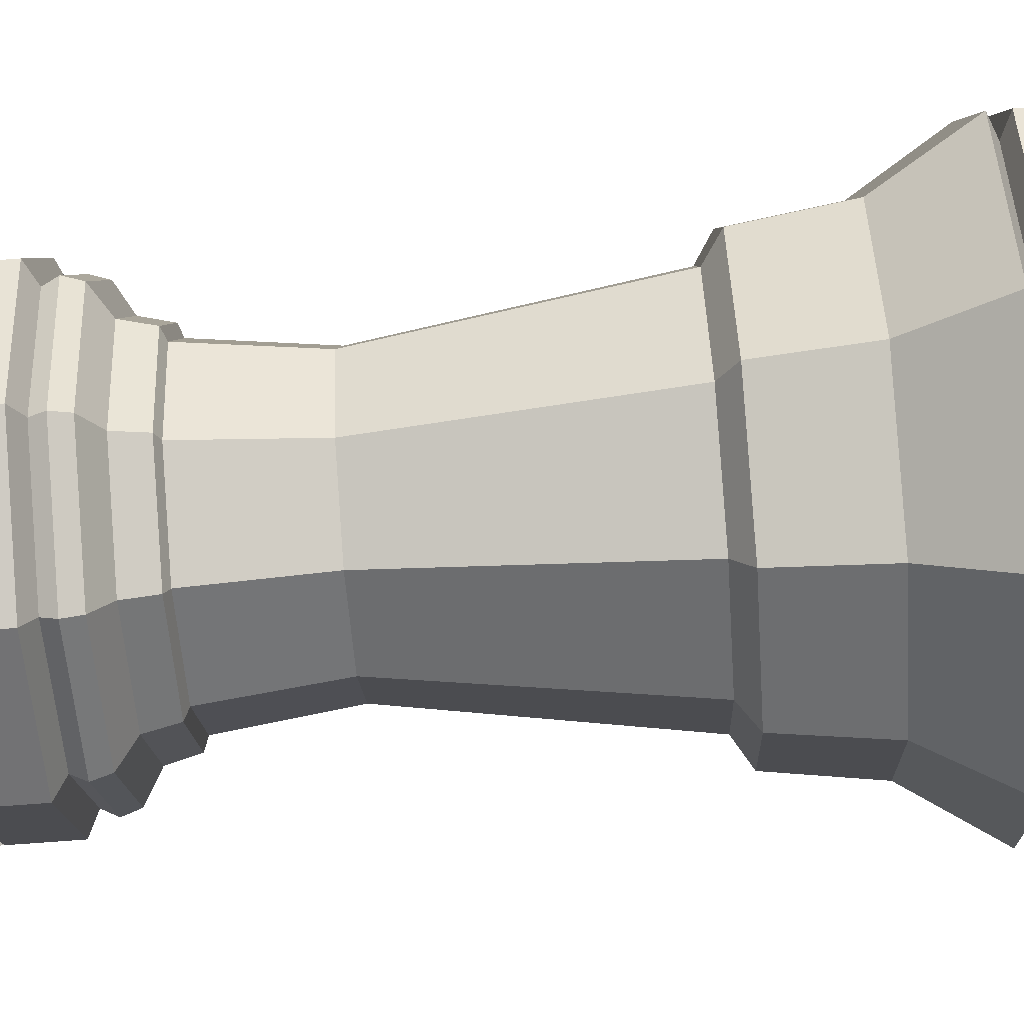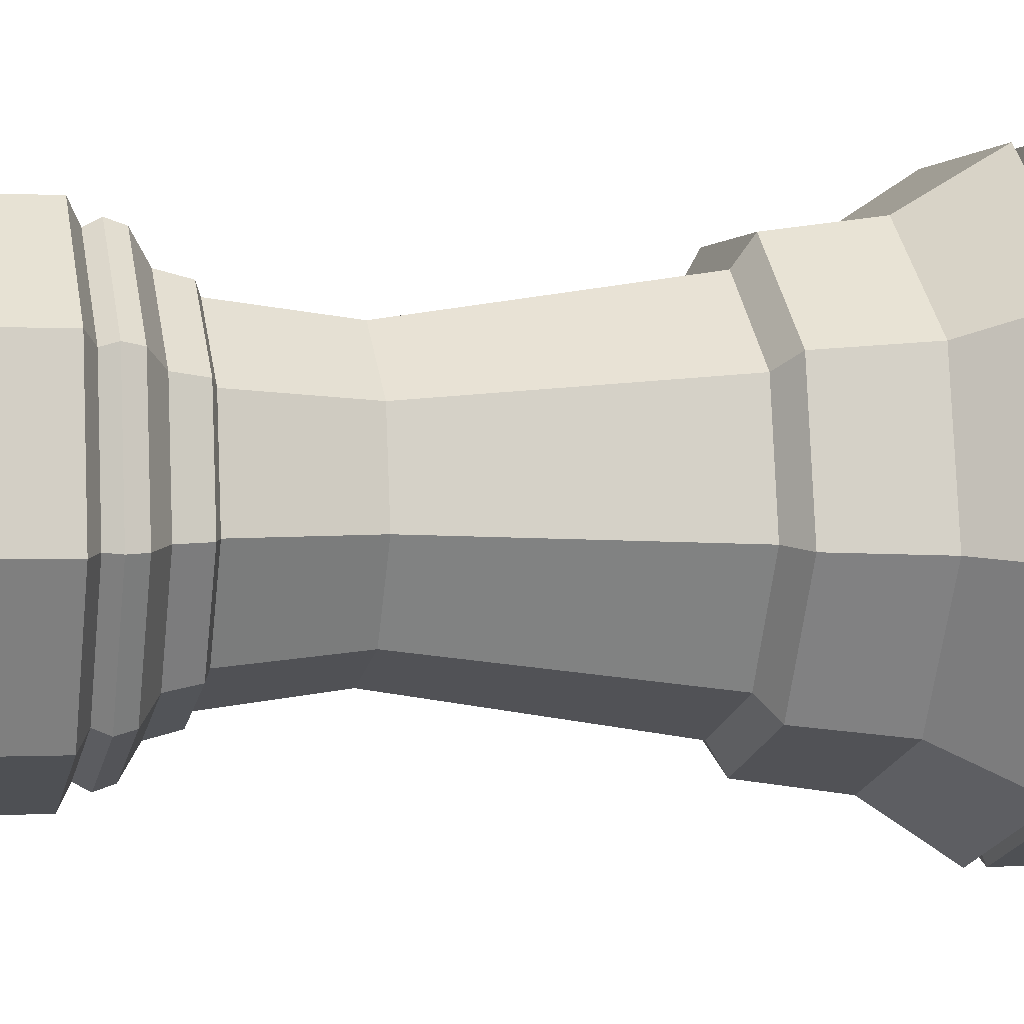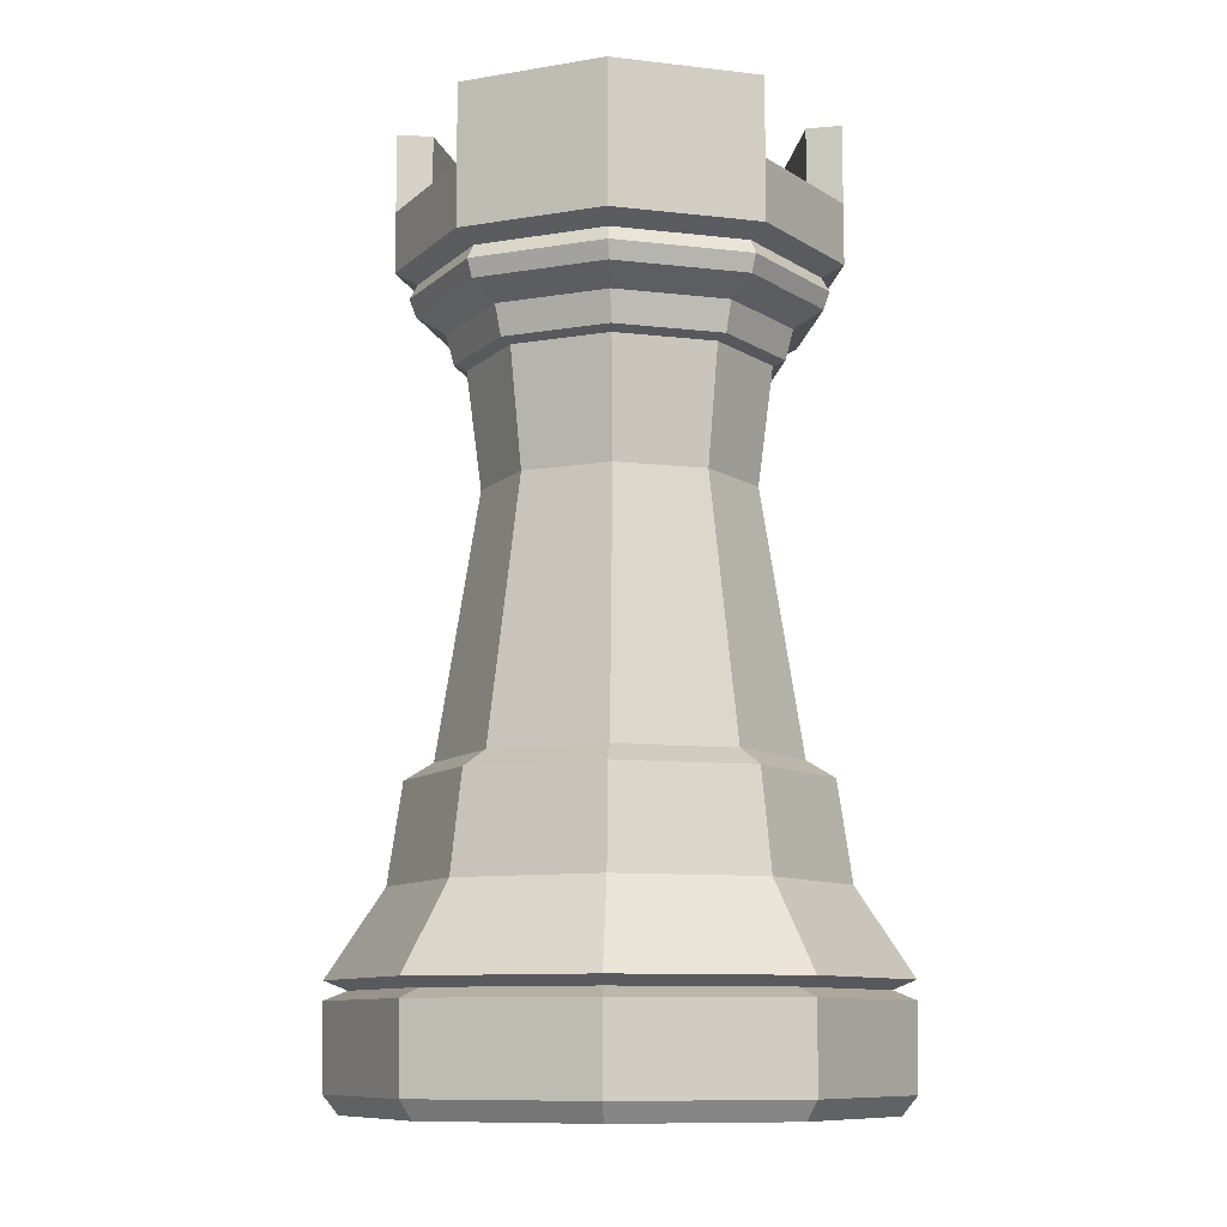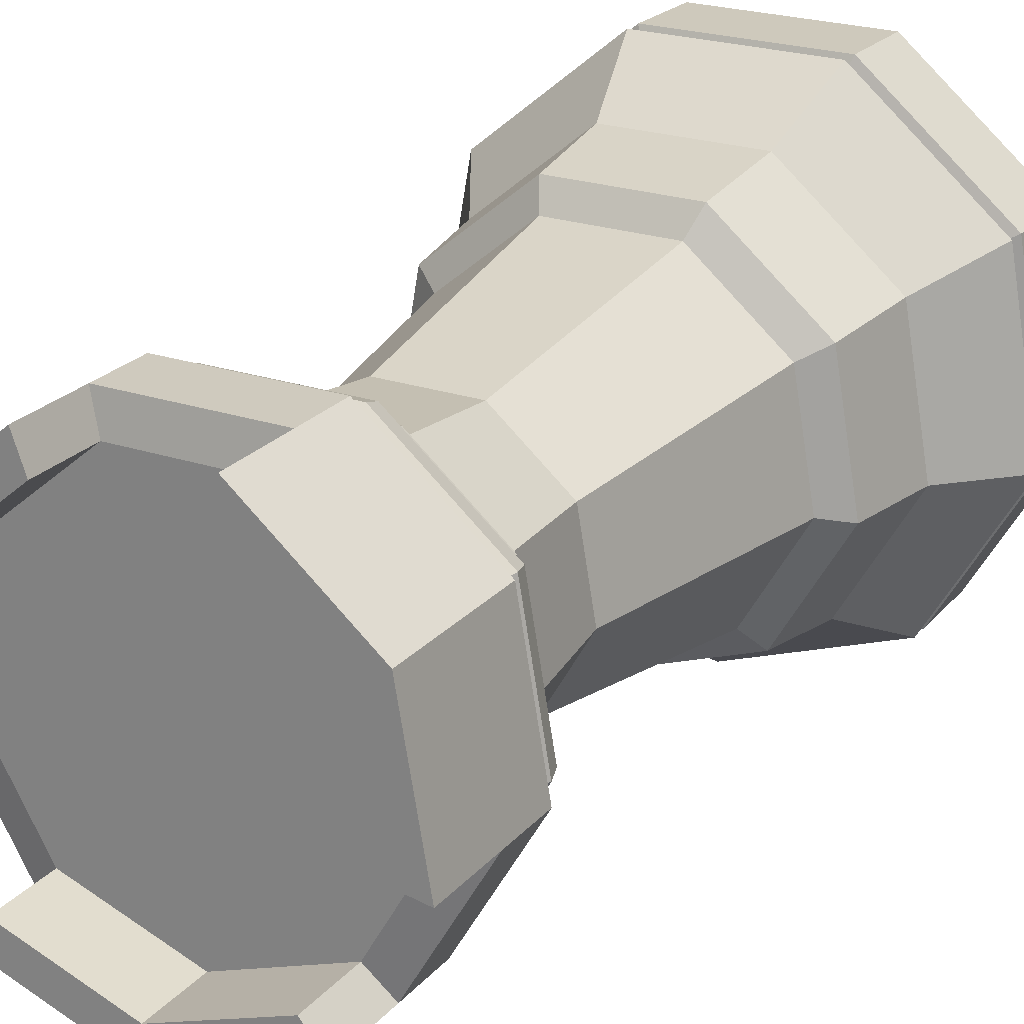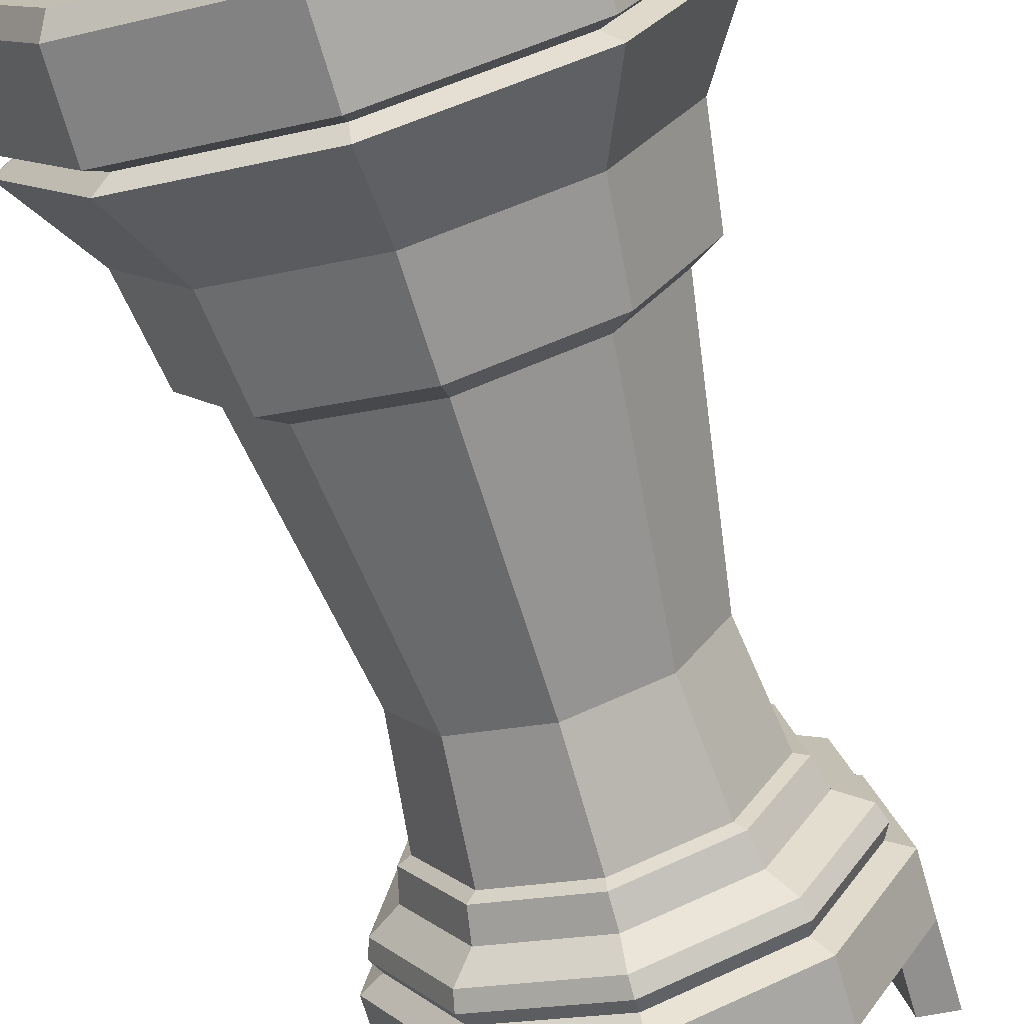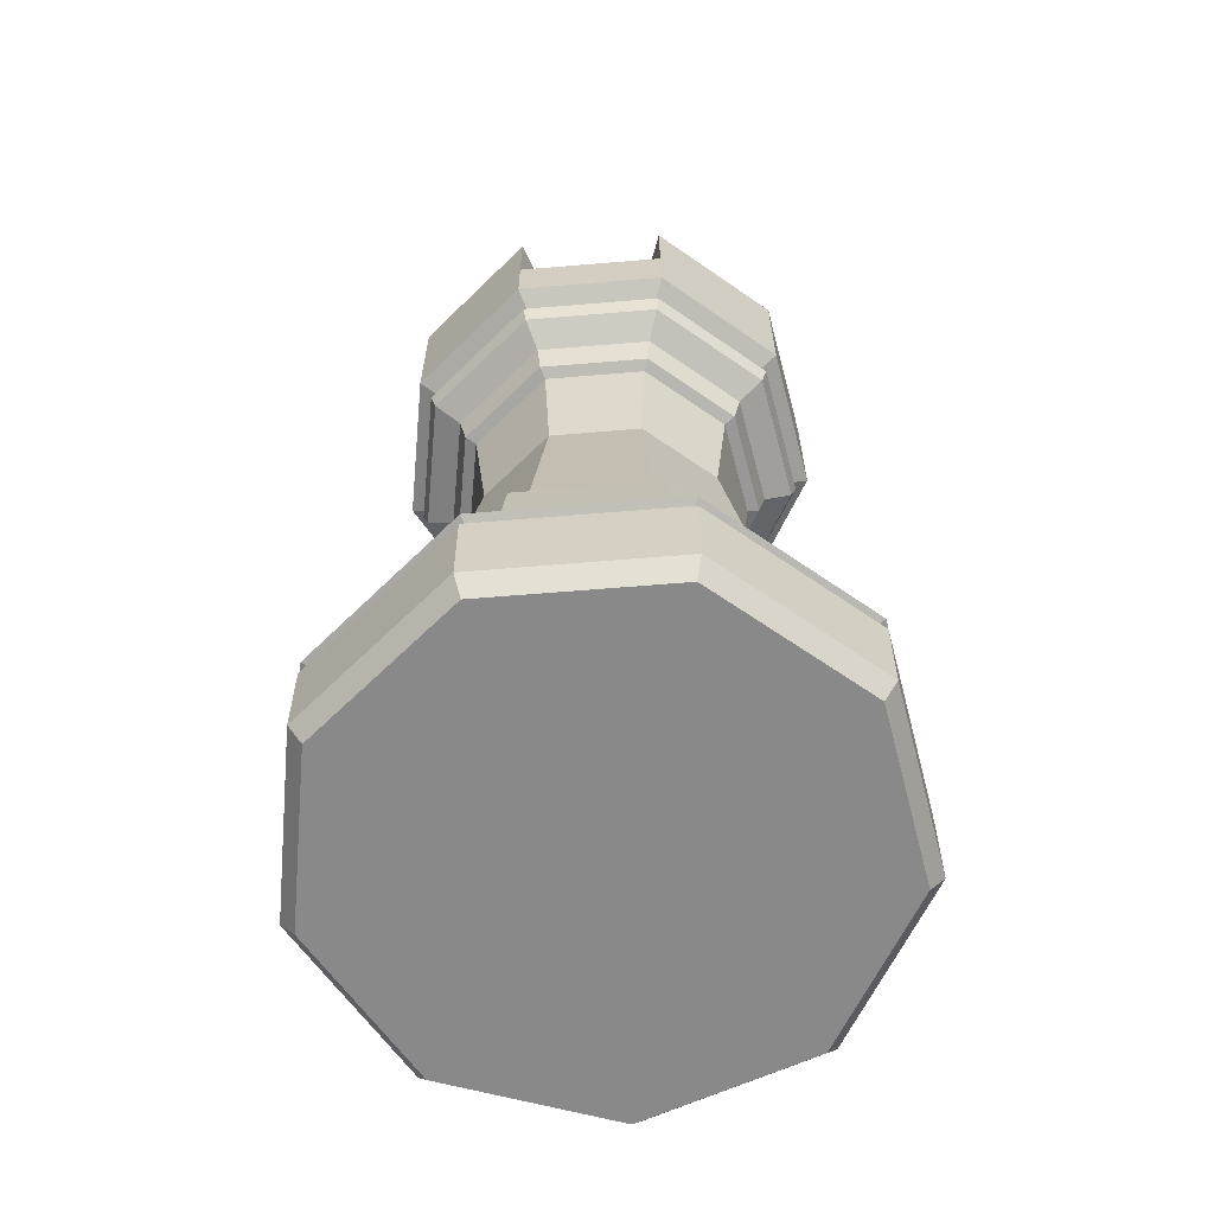
<metadata>
{"format":"obj","ext":"obj","renderer":"f3d","projection":"perspective","resolution":1024,"background":"white","views":[{"elev":-75.5,"azim":-85.7,"up":"+Z"},{"elev":0.0,"azim":-103.4,"up":"+Z"},{"elev":-9.9,"azim":-56.7,"up":"+Y"},{"elev":23.2,"azim":-150.2,"up":"+Z"},{"elev":-70.4,"azim":16.4,"up":"+Z"},{"elev":-63.2,"azim":4.8,"up":"+Y"}]}
</metadata>
<code>
o White_Rook_mesh_White_Rook_mesh
v 0 -0.1722 -0.5109
v -0.3284 -0.1722 -0.3914
v -0.5031 -0.1722 -0.08872
v -0.4425 -0.1722 0.2555
v -0.1747 -0.1722 0.4801
v 0.1747 -0.1722 0.4801
v 0.4425 -0.1722 0.2555
v 0.5031 -0.1722 -0.08872
v 0.3284 -0.1722 -0.3914
v 0 -0.1356 -0.5401
v -0.3472 -0.1356 -0.4138
v -0.5319 -0.1356 -0.09379
v -0.4678 -0.1356 0.2701
v -0.1847 -0.1356 0.5076
v 0.1847 -0.1356 0.5076
v 0.4678 -0.1356 0.2701
v 0.5319 -0.1356 -0.09379
v 0.3472 -0.1356 -0.4138
v 0 0.03046 -0.5427
v -0.3488 0.03046 -0.4157
v -0.5344 0.03046 -0.09423
v -0.47 0.03046 0.2713
v -0.1856 0.03046 0.51
v 0.1856 0.03046 0.51
v 0.47 0.03046 0.2713
v 0.5344 0.03046 -0.09423
v 0.3488 0.03046 -0.4157
v 0 0.06712 -0.5427
v -0.3488 0.06712 -0.4157
v -0.5344 0.06712 -0.09423
v -0.47 0.06712 0.2713
v -0.1856 0.06712 0.51
v 0.1856 0.06712 0.51
v 0.47 0.06712 0.2713
v 0.5344 0.06712 -0.09423
v 0.3488 0.06712 -0.4157
v 0.1703 0.04879 0.4679
v 0.4312 0.04879 0.249
v -0.4904 0.04879 -0.08646
v -0.4312 0.04879 0.249
v 0.4904 0.04879 -0.08646
v -0.1703 0.04879 0.4679
v 0 0.04879 -0.4979
v -0.3201 0.04879 -0.3814
v 0.3201 0.04879 -0.3814
v 0 0.2366 -0.4317
v -0.2775 0.2366 -0.3307
v -0.4252 0.2366 -0.07497
v -0.3739 0.2366 0.2159
v -0.1477 0.2366 0.4057
v 0.1477 0.2366 0.4057
v 0.3739 0.2366 0.2159
v 0.4252 0.2366 -0.07497
v 0.2775 0.2366 -0.3307
v 0 0.4309 -0.4033
v -0.2593 0.4309 -0.309
v -0.3972 0.4309 -0.07004
v -0.3493 0.4309 0.2017
v -0.138 0.4309 0.379
v 0.138 0.4309 0.379
v 0.3493 0.4309 0.2017
v 0.3972 0.4309 -0.07004
v 0.2593 0.4309 -0.309
v 0 0.4654 -0.3477
v -0.2235 0.4654 -0.2663
v -0.3424 0.4654 -0.06037
v -0.3011 0.4654 0.1738
v -0.1189 0.4654 0.3267
v 0.1189 0.4654 0.3267
v 0.3011 0.4654 0.1738
v 0.3424 0.4654 -0.06037
v 0.2235 0.4654 -0.2663
v 0 0.9824 -0.2653
v -0.1705 0.9824 -0.2032
v -0.2613 0.9824 -0.04607
v -0.2298 0.9824 0.1327
v -0.09074 0.9824 0.2493
v 0.09074 0.9824 0.2493
v 0.2298 0.9824 0.1327
v 0.2613 0.9824 -0.04607
v 0.1705 0.9824 -0.2032
v 0 1.214 -0.295
v -0.1896 1.214 -0.226
v -0.2905 1.214 -0.05122
v -0.2555 1.214 0.1475
v -0.1009 1.214 0.2772
v 0.1009 1.214 0.2772
v 0.2555 1.214 0.1475
v 0.2905 1.214 -0.05122
v 0.1896 1.214 -0.226
v 0 1.224 -0.3194
v -0.2053 1.224 -0.2447
v -0.3146 1.224 -0.05547
v -0.2766 1.224 0.1597
v -0.1093 1.224 0.3002
v 0.1093 1.224 0.3002
v 0.2766 1.224 0.1597
v 0.3146 1.224 -0.05547
v 0.2053 1.224 -0.2447
v 0 1.283 -0.3348
v -0.2152 1.283 -0.2565
v -0.3297 1.283 -0.05814
v -0.29 1.283 0.1674
v -0.1145 1.283 0.3146
v 0.1145 1.283 0.3146
v 0.29 1.283 0.1674
v 0.3297 1.283 -0.05814
v 0.2152 1.283 -0.2565
v 0 1.318 -0.3933
v -0.2528 1.318 -0.3013
v -0.3873 1.318 -0.06829
v -0.3406 1.318 0.1966
v -0.1345 1.318 0.3696
v 0.1345 1.318 0.3696
v 0.3406 1.318 0.1966
v 0.3873 1.318 -0.06829
v 0.2528 1.318 -0.3013
v 0 1.352 -0.4051
v -0.2604 1.352 -0.3103
v -0.3989 1.352 -0.07034
v -0.3508 1.352 0.2025
v -0.1385 1.352 0.3806
v 0.1385 1.352 0.3806
v 0.3508 1.352 0.2025
v 0.3989 1.352 -0.07034
v 0.2604 1.352 -0.3103
v 0 1.38 -0.3901
v -0.2507 1.38 -0.2988
v -0.3841 1.38 -0.06773
v -0.3378 1.38 0.195
v -0.1334 1.38 0.3665
v 0.1334 1.38 0.3665
v 0.3378 1.38 0.195
v 0.3841 1.38 -0.06773
v 0.2507 1.38 -0.2988
v 0 1.402 -0.4338
v -0.2788 1.402 -0.3323
v -0.4272 1.402 -0.07532
v -0.3756 1.402 0.2169
v -0.1484 1.402 0.4076
v 0.1484 1.402 0.4076
v 0.3756 1.402 0.2169
v 0.4272 1.402 -0.07532
v 0.2788 1.402 -0.3323
v 0 1.679 -0.4338
v -0.2788 1.679 -0.3323
v -0.4272 1.679 -0.07532
v -0.3756 1.679 0.2169
v -0.1484 1.679 0.4076
v 0.1484 1.679 0.4076
v 0.3756 1.679 0.2169
v 0.4272 1.679 -0.07532
v 0.2788 1.679 -0.3323
v 0 1.679 -0.364
v -0.2339 1.679 -0.2788
v -0.3584 1.679 -0.0632
v -0.3152 1.679 0.182
v -0.1245 1.679 0.342
v 0.1245 1.679 0.342
v 0.3152 1.679 0.182
v 0.3584 1.679 -0.0632
v 0.2339 1.679 -0.2788
v 0 1.537 -0.364
v -0.2339 1.537 -0.2788
v -0.3584 1.537 -0.0632
v -0.3152 1.537 0.182
v -0.1245 1.537 0.342
v 0.1245 1.537 0.342
v 0.3152 1.537 0.182
v 0.3584 1.537 -0.0632
v 0.2339 1.537 -0.2788
v -0.3756 1.523 0.2169
v -0.1484 1.523 0.4076
v 0 1.523 -0.4338
v -0.2788 1.523 -0.3323
v 0.4272 1.523 -0.07532
v 0.2788 1.523 -0.3323
v 0.1484 1.523 0.4076
v -0.4272 1.523 -0.07532
v 0.3756 1.523 0.2169
f 7 15 16
f 3 13 4
f 7 17 8
f 5 13 14
f 2 10 11
f 8 18 9
f 5 15 6
f 2 12 3
f 9 10 1
f 17 25 26
f 14 22 23
f 10 20 11
f 17 27 18
f 14 24 15
f 12 20 21
f 18 19 10
f 15 25 16
f 12 22 13
f 38 33 34
f 39 31 40
f 38 35 41
f 40 32 42
f 43 29 44
f 41 36 45
f 42 33 37
f 44 30 39
f 45 28 43
f 27 43 19
f 21 44 39
f 24 42 37
f 27 41 45
f 20 43 44
f 22 42 23
f 25 41 26
f 22 39 40
f 24 38 25
f 32 51 33
f 29 48 30
f 36 46 28
f 33 52 34
f 30 49 31
f 34 53 35
f 31 50 32
f 29 46 47
f 36 53 54
f 53 61 62
f 49 59 50
f 46 56 47
f 54 62 63
f 50 60 51
f 47 57 48
f 54 55 46
f 52 60 61
f 48 58 49
f 60 70 61
f 57 67 58
f 61 71 62
f 58 68 59
f 55 65 56
f 62 72 63
f 59 69 60
f 56 66 57
f 63 64 55
f 68 78 69
f 65 75 66
f 72 73 64
f 69 79 70
f 66 76 67
f 70 80 71
f 67 77 68
f 64 74 65
f 71 81 72
f 76 86 77
f 74 82 83
f 80 90 81
f 77 87 78
f 74 84 75
f 81 82 73
f 79 87 88
f 75 85 76
f 79 89 80
f 85 93 94
f 88 98 89
f 85 95 86
f 83 91 92
f 90 98 99
f 87 95 96
f 83 93 84
f 90 91 82
f 87 97 88
f 92 102 93
f 99 100 91
f 96 106 97
f 94 102 103
f 97 107 98
f 95 103 104
f 92 100 101
f 98 108 99
f 95 105 96
f 101 109 110
f 107 117 108
f 105 113 114
f 102 110 111
f 100 117 109
f 106 114 115
f 103 111 112
f 106 116 107
f 103 113 104
f 116 124 125
f 112 122 113
f 109 119 110
f 116 126 117
f 113 123 114
f 111 119 120
f 117 118 109
f 115 123 124
f 111 121 112
f 124 132 133
f 121 129 130
f 124 134 125
f 121 131 122
f 118 128 119
f 126 134 135
f 122 132 123
f 119 129 120
f 118 135 127
f 131 141 132
f 128 138 129
f 127 144 136
f 132 142 133
f 129 139 130
f 133 143 134
f 131 139 140
f 128 136 137
f 134 144 135
f 172 149 173
f 174 146 175
f 177 145 174
f 178 151 180
f 179 148 172
f 180 152 176
f 3 7 9
f 154 164 155
f 153 154 145
f 151 159 160
f 147 157 148
f 152 160 161
f 148 158 149
f 146 154 155
f 170 168 166
f 162 163 154
f 159 169 160
f 156 166 157
f 160 170 161
f 157 167 158
f 142 176 143
f 138 172 139
f 141 180 142
f 144 174 136
f 137 179 138
f 140 178 141
f 143 177 144
f 136 175 137
f 139 173 140
f 177 170 171
f 152 170 176
f 153 171 162
f 146 164 175
f 179 164 165
f 147 165 156
f 150 168 159
f 178 167 168
f 149 167 173
f 7 6 15
f 3 12 13
f 7 16 17
f 5 4 13
f 2 1 10
f 8 17 18
f 5 14 15
f 2 11 12
f 9 18 10
f 17 16 25
f 14 13 22
f 10 19 20
f 17 26 27
f 14 23 24
f 12 11 20
f 18 27 19
f 15 24 25
f 12 21 22
f 38 37 33
f 39 30 31
f 38 34 35
f 40 31 32
f 43 28 29
f 41 35 36
f 42 32 33
f 44 29 30
f 45 36 28
f 27 45 43
f 21 20 44
f 24 23 42
f 27 26 41
f 20 19 43
f 22 40 42
f 25 38 41
f 22 21 39
f 24 37 38
f 32 50 51
f 29 47 48
f 36 54 46
f 33 51 52
f 30 48 49
f 34 52 53
f 31 49 50
f 29 28 46
f 36 35 53
f 53 52 61
f 49 58 59
f 46 55 56
f 54 53 62
f 50 59 60
f 47 56 57
f 54 63 55
f 52 51 60
f 48 57 58
f 60 69 70
f 57 66 67
f 61 70 71
f 58 67 68
f 55 64 65
f 62 71 72
f 59 68 69
f 56 65 66
f 63 72 64
f 68 77 78
f 65 74 75
f 72 81 73
f 69 78 79
f 66 75 76
f 70 79 80
f 67 76 77
f 64 73 74
f 71 80 81
f 76 85 86
f 74 73 82
f 80 89 90
f 77 86 87
f 74 83 84
f 81 90 82
f 79 78 87
f 75 84 85
f 79 88 89
f 85 84 93
f 88 97 98
f 85 94 95
f 83 82 91
f 90 89 98
f 87 86 95
f 83 92 93
f 90 99 91
f 87 96 97
f 92 101 102
f 99 108 100
f 96 105 106
f 94 93 102
f 97 106 107
f 95 94 103
f 92 91 100
f 98 107 108
f 95 104 105
f 101 100 109
f 107 116 117
f 105 104 113
f 102 101 110
f 100 108 117
f 106 105 114
f 103 102 111
f 106 115 116
f 103 112 113
f 116 115 124
f 112 121 122
f 109 118 119
f 116 125 126
f 113 122 123
f 111 110 119
f 117 126 118
f 115 114 123
f 111 120 121
f 124 123 132
f 121 120 129
f 124 133 134
f 121 130 131
f 118 127 128
f 126 125 134
f 122 131 132
f 119 128 129
f 118 126 135
f 131 140 141
f 128 137 138
f 127 135 144
f 132 141 142
f 129 138 139
f 133 142 143
f 131 130 139
f 128 127 136
f 134 143 144
f 172 148 149
f 174 145 146
f 177 153 145
f 178 150 151
f 179 147 148
f 180 151 152
f 1 2 9
f 2 3 9
f 3 4 7
f 4 5 7
f 5 6 7
f 7 8 9
f 154 163 164
f 153 162 154
f 151 150 159
f 147 156 157
f 152 151 160
f 148 157 158
f 146 145 154
f 165 164 163
f 163 171 170
f 170 169 168
f 168 167 166
f 166 165 163
f 163 170 166
f 162 171 163
f 159 168 169
f 156 165 166
f 160 169 170
f 157 166 167
f 142 180 176
f 138 179 172
f 141 178 180
f 144 177 174
f 137 175 179
f 140 173 178
f 143 176 177
f 136 174 175
f 139 172 173
f 177 176 170
f 152 161 170
f 153 177 171
f 146 155 164
f 179 175 164
f 147 179 165
f 150 178 168
f 178 173 167
f 149 158 167

</code>
